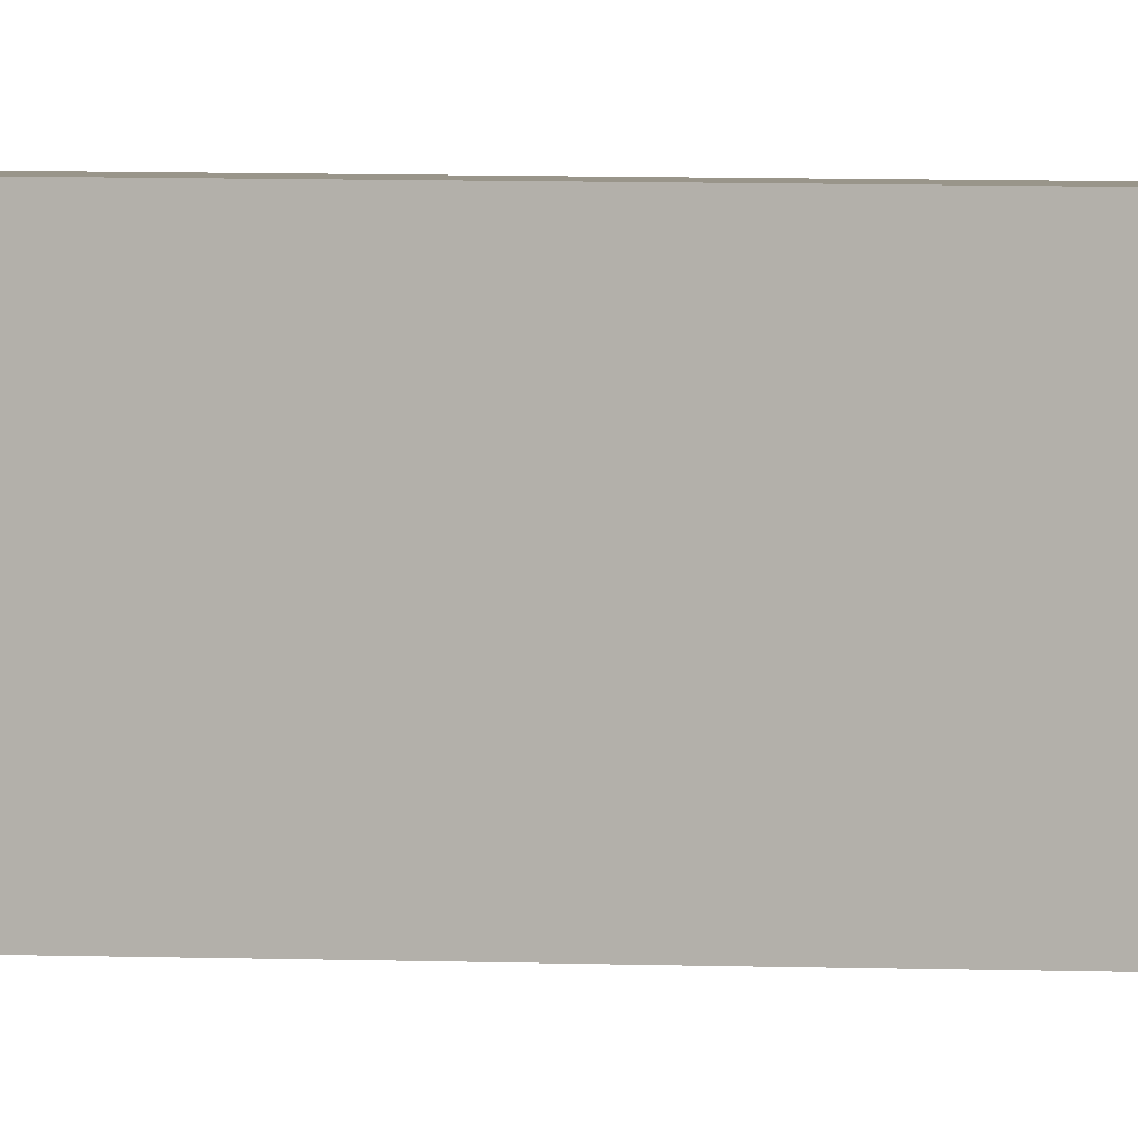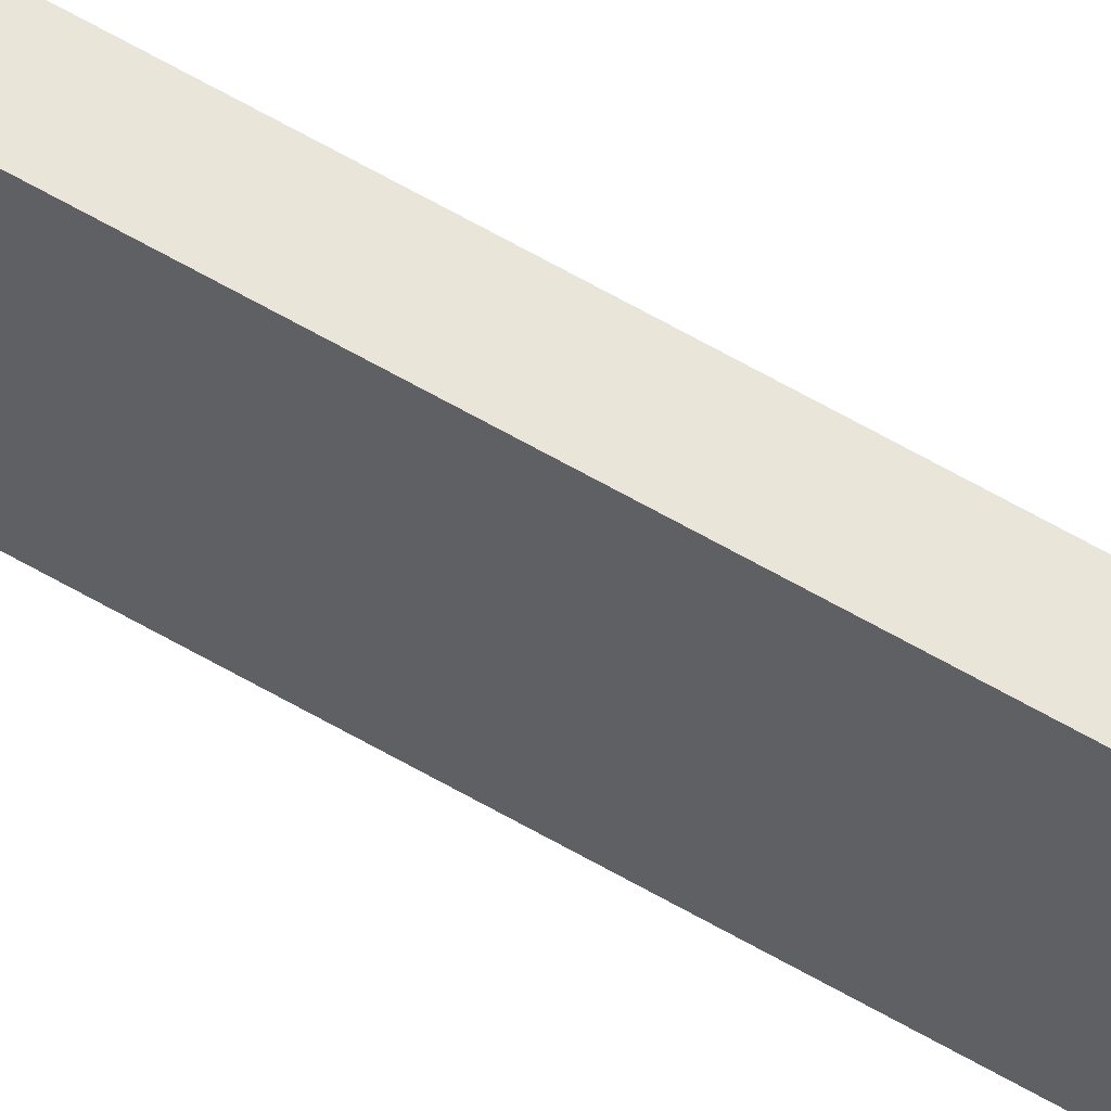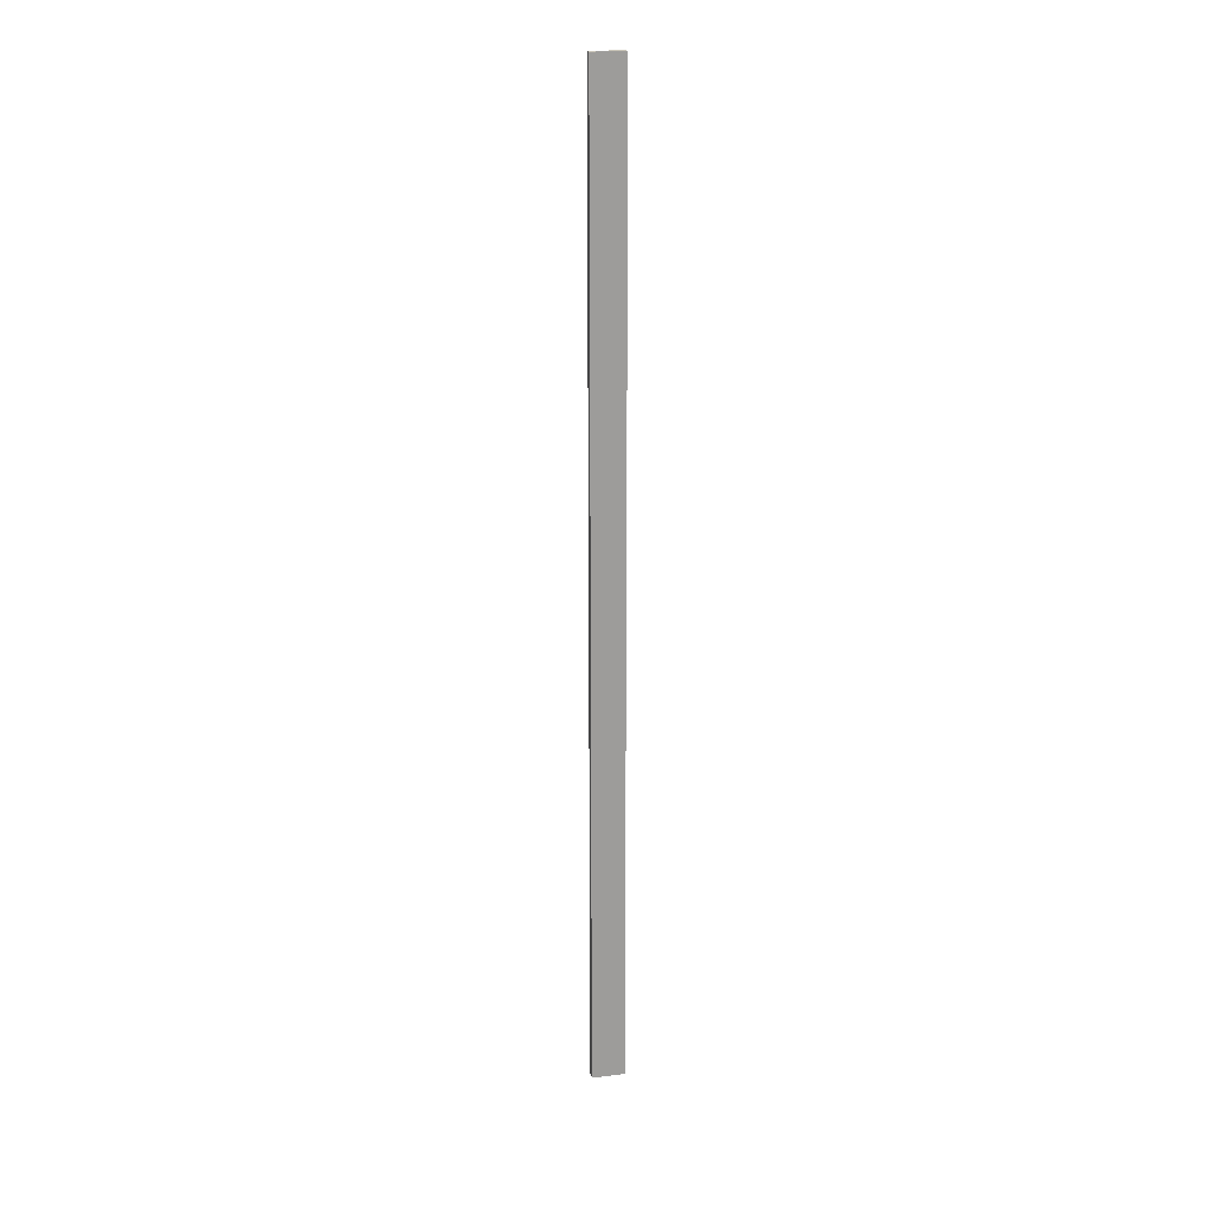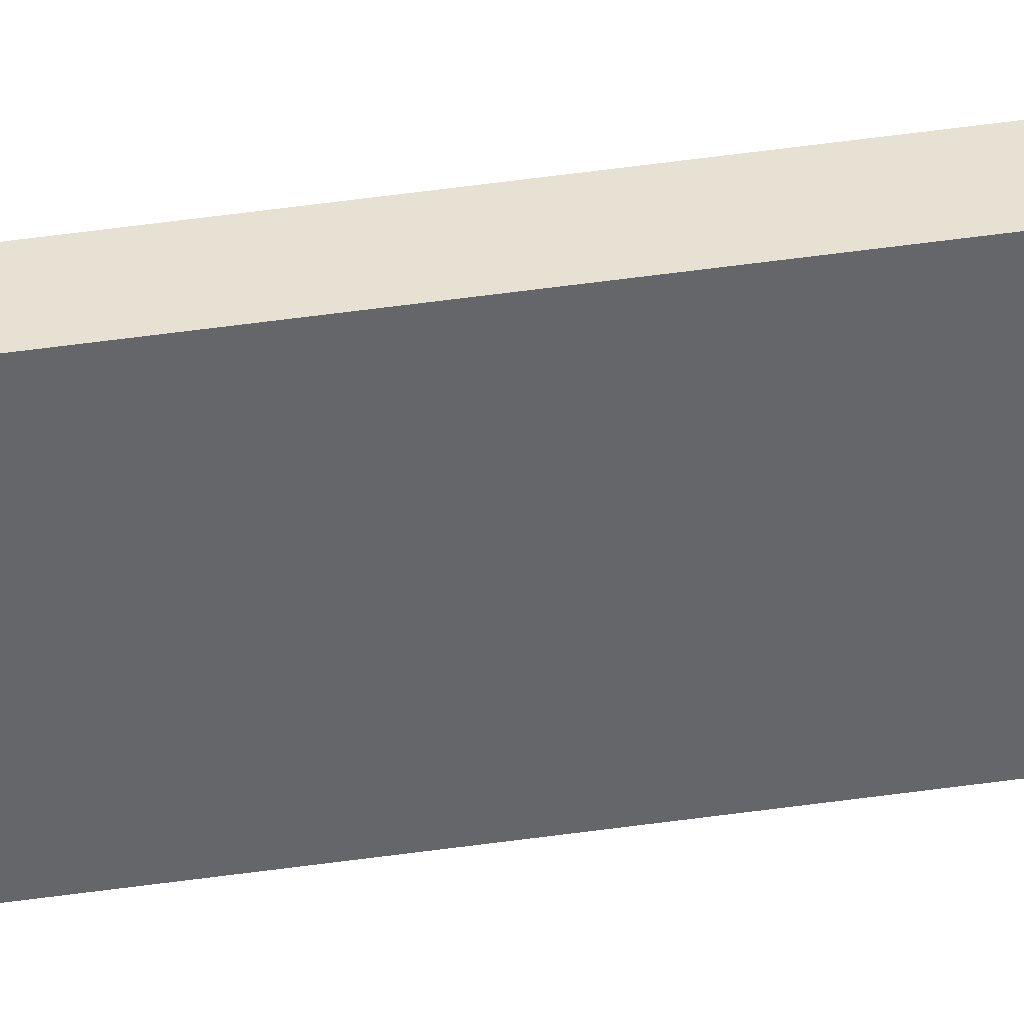
<metadata>
{"format":"obj","ext":"obj","renderer":"f3d","projection":"perspective","resolution":1024,"background":"white","views":[{"elev":2.0,"azim":-70.5,"up":"+Y"},{"elev":59.7,"azim":-58.8,"up":"+Y"},{"elev":20.0,"azim":-102.6,"up":"+Z"},{"elev":38.7,"azim":79.1,"up":"+Y"}]}
</metadata>
<code>
g pb_Mesh402342
v -10 18 0
v -11 18 0
v -10 22 0
v -11 22 0
v -11 18 0
v -11 18 -118
v -11 22 0
v -11 22 -118
v -11 18 -118
v -10 18 -118
v -11 22 -118
v -10 22 -118
v -10 18 -118
v -10 18 0
v -10 22 -118
v -10 22 0
v -10 22 0
v -11 22 0
v -10 22 -118
v -11 22 -118
v -10 18 -118
v -11 18 -118
v -10 18 0
v -11 18 0
g pb_Mesh402342_0
f 3 2 1
f 3 4 2
f 7 6 5
f 7 8 6
f 11 10 9
f 11 12 10
f 15 14 13
f 15 16 14
f 19 18 17
f 19 20 18
f 23 22 21
f 23 24 22

</code>
